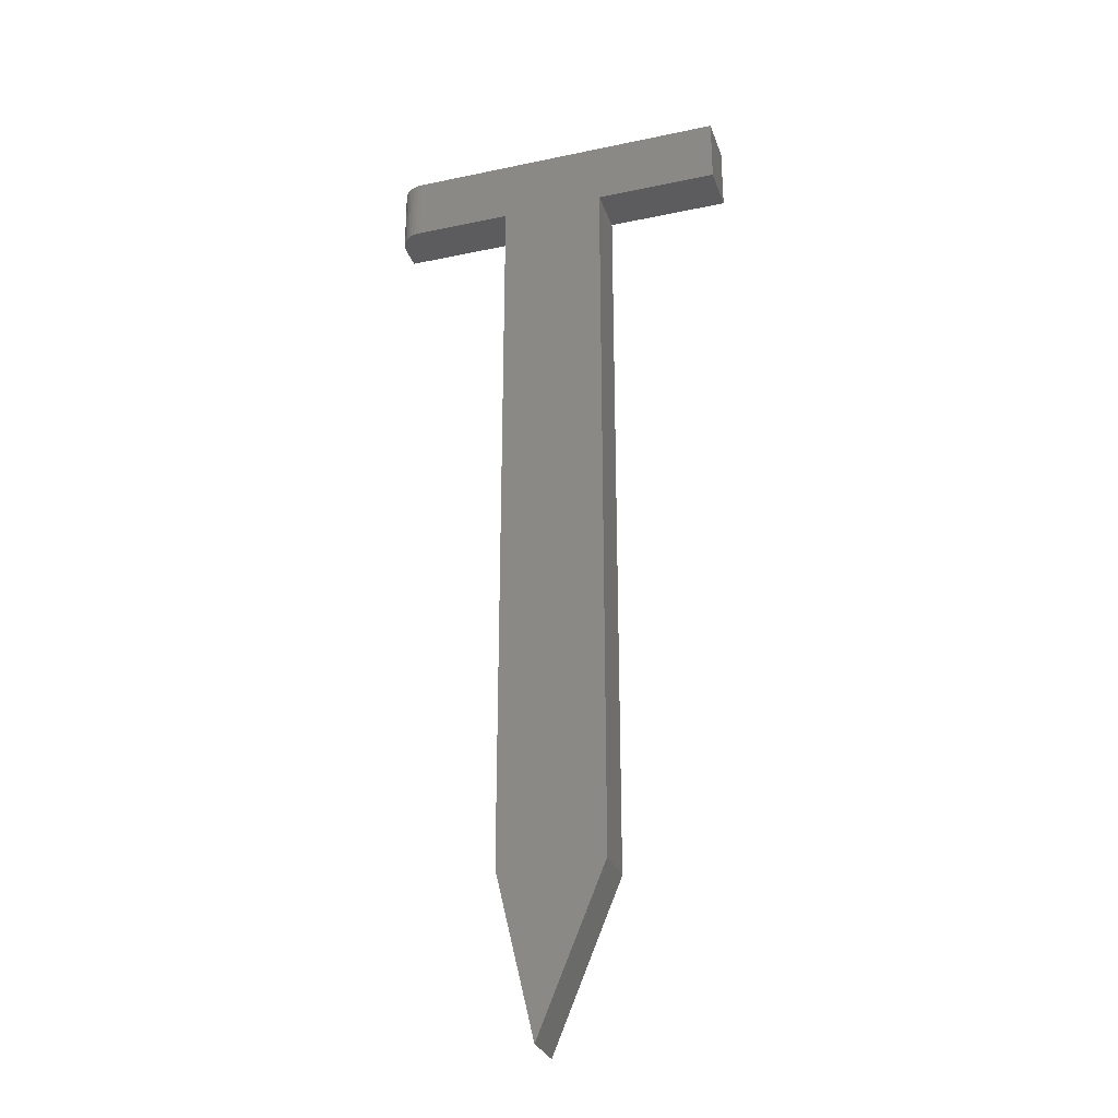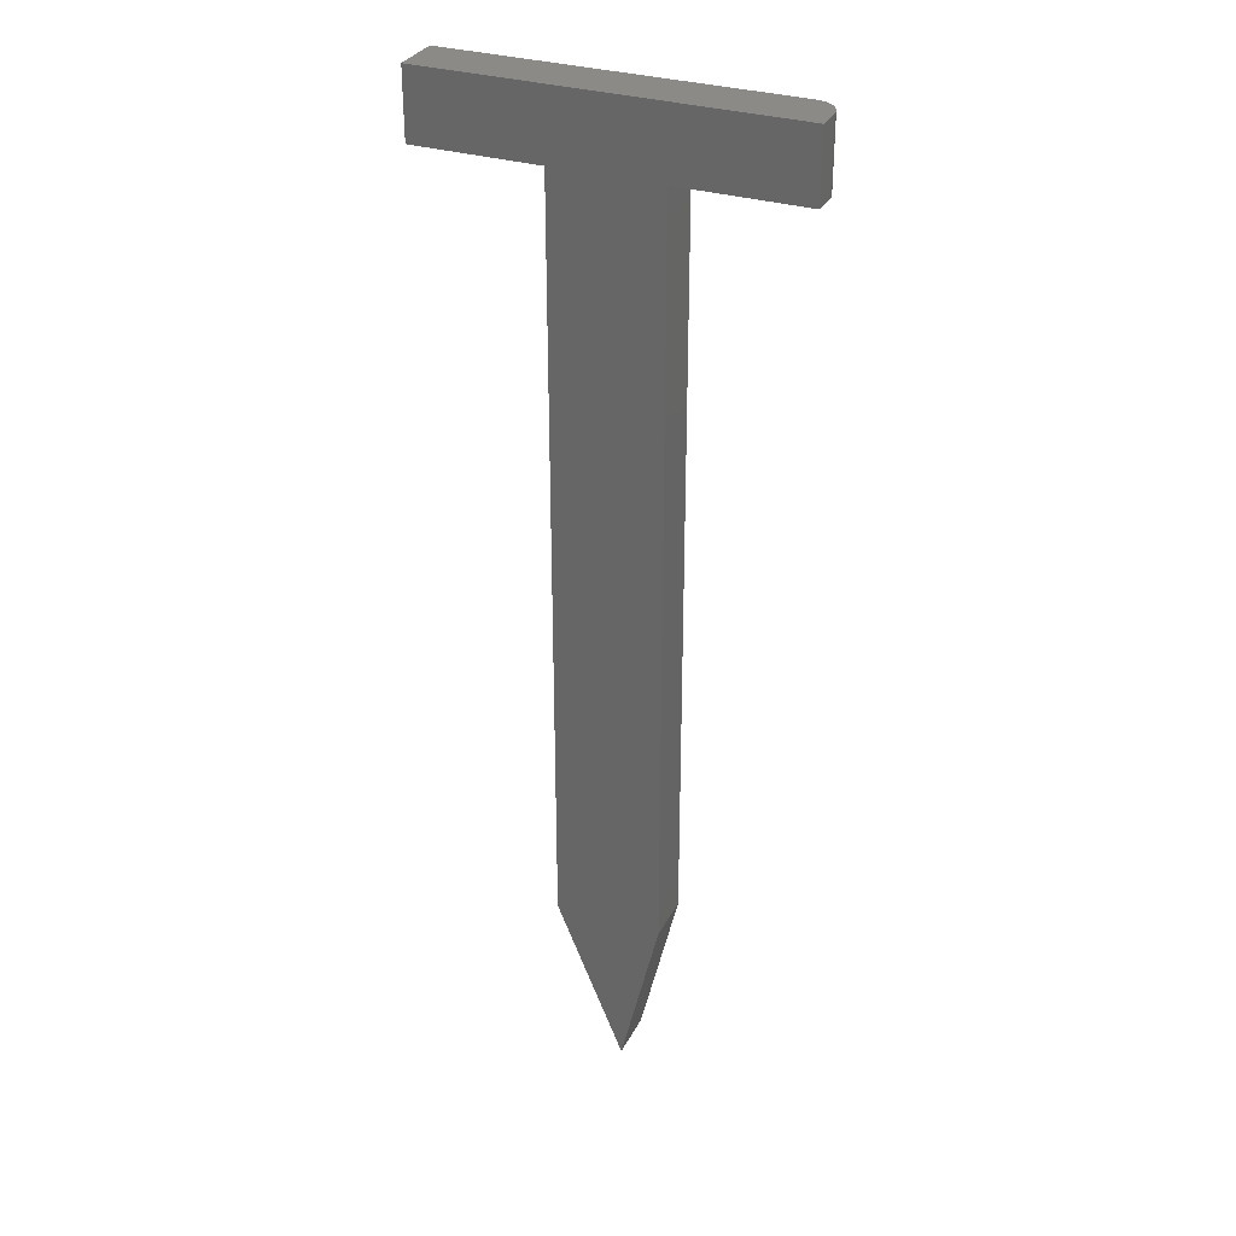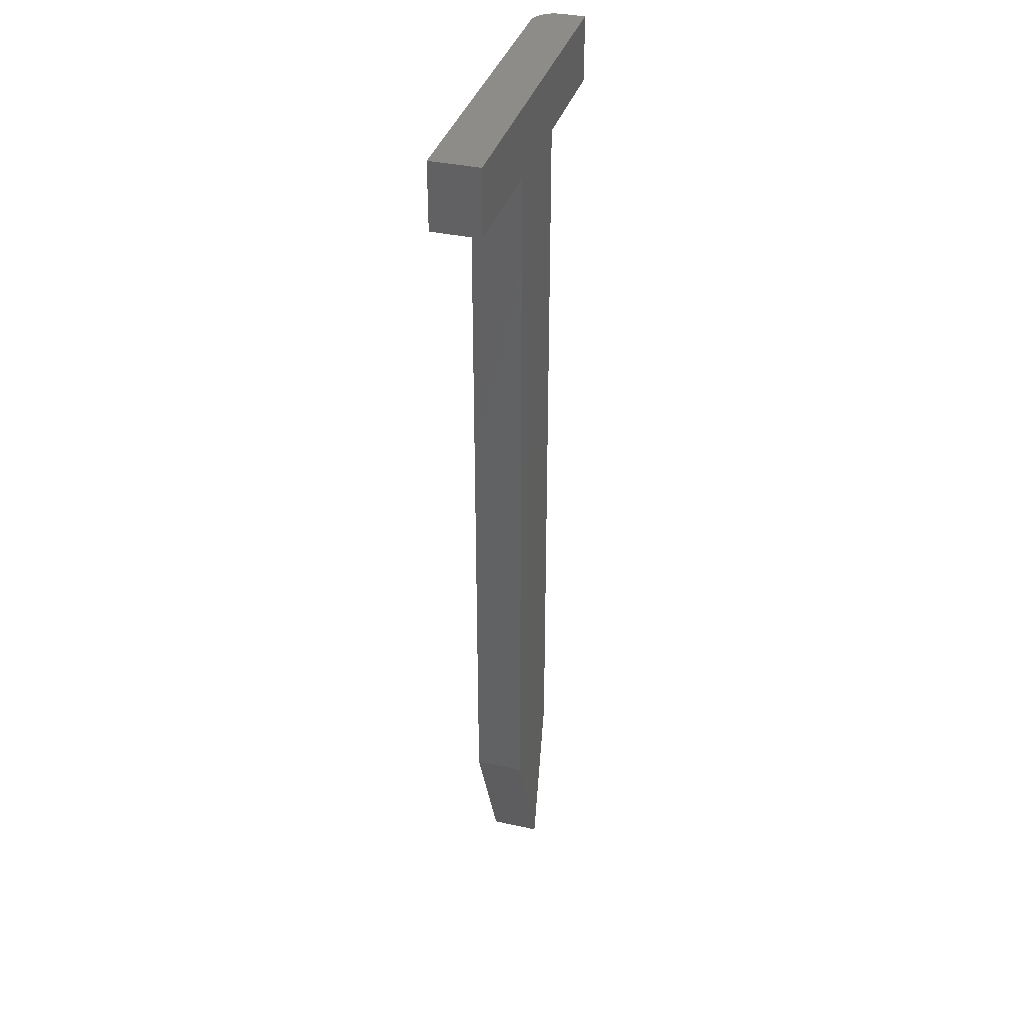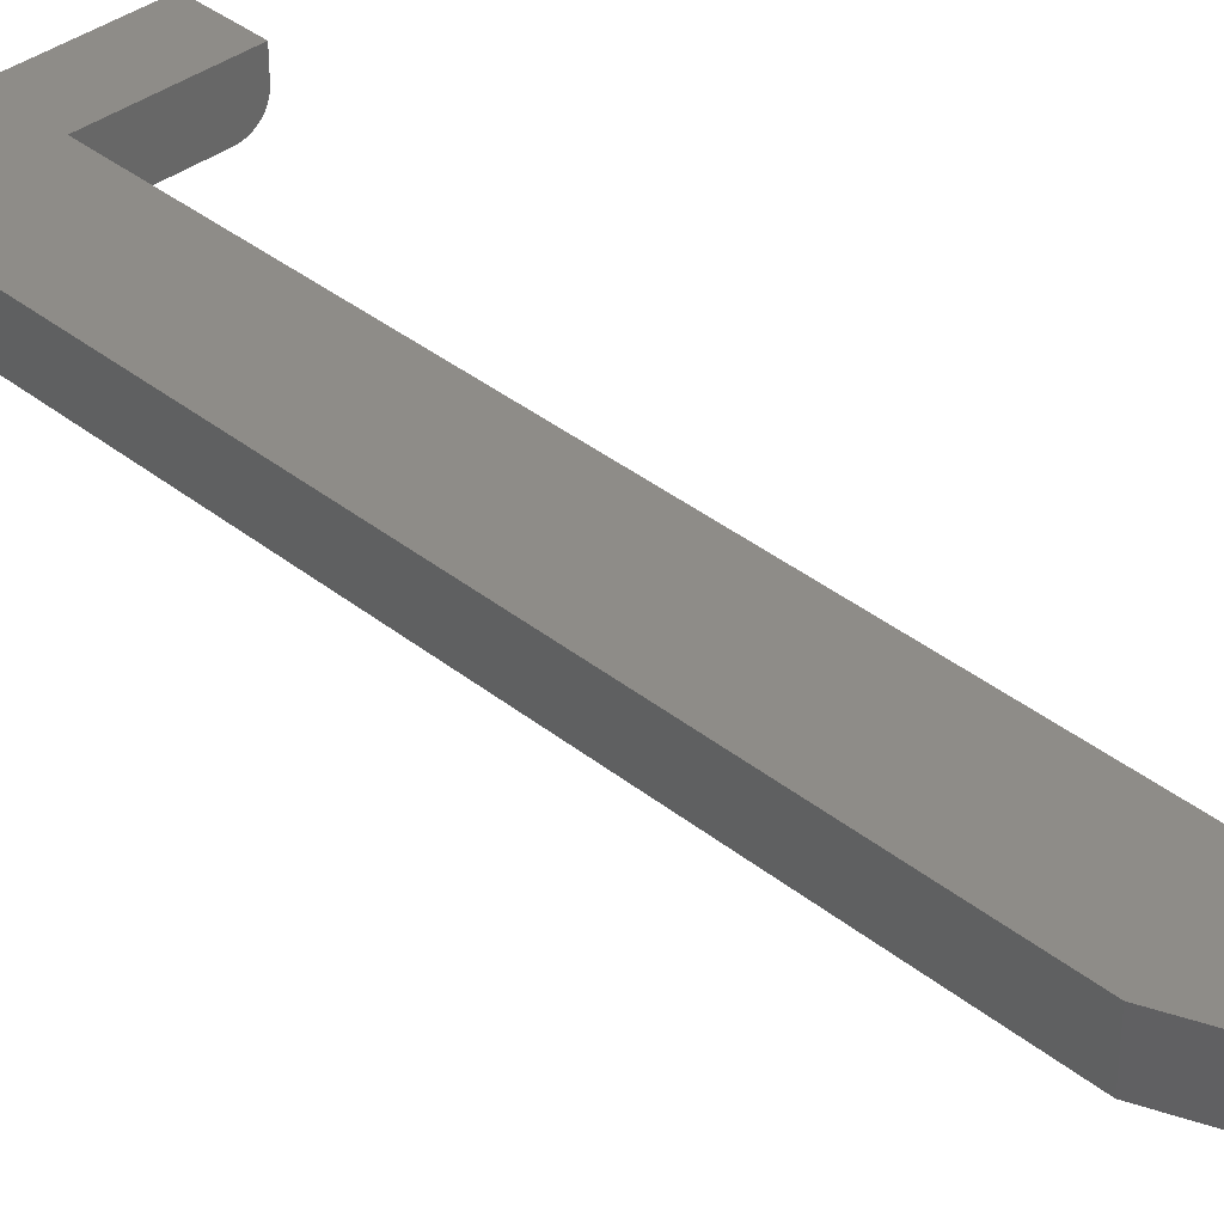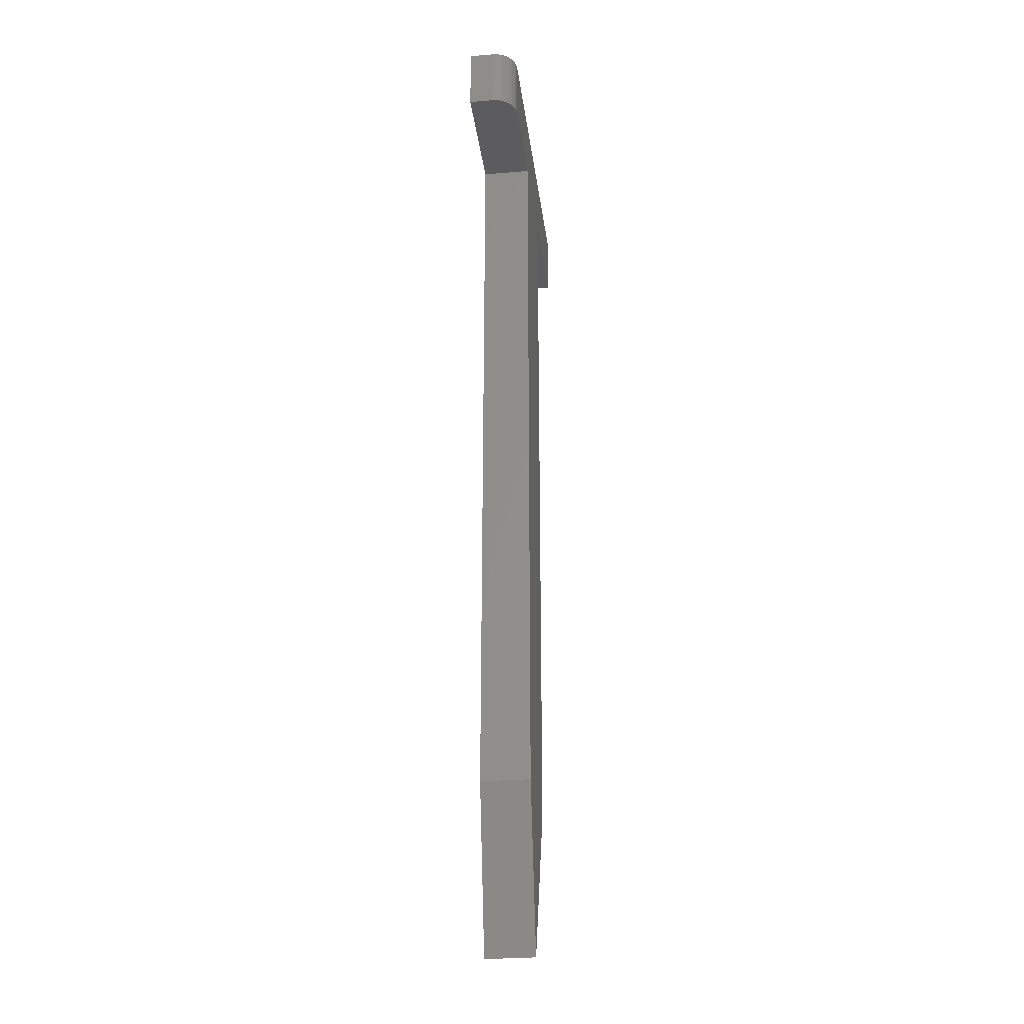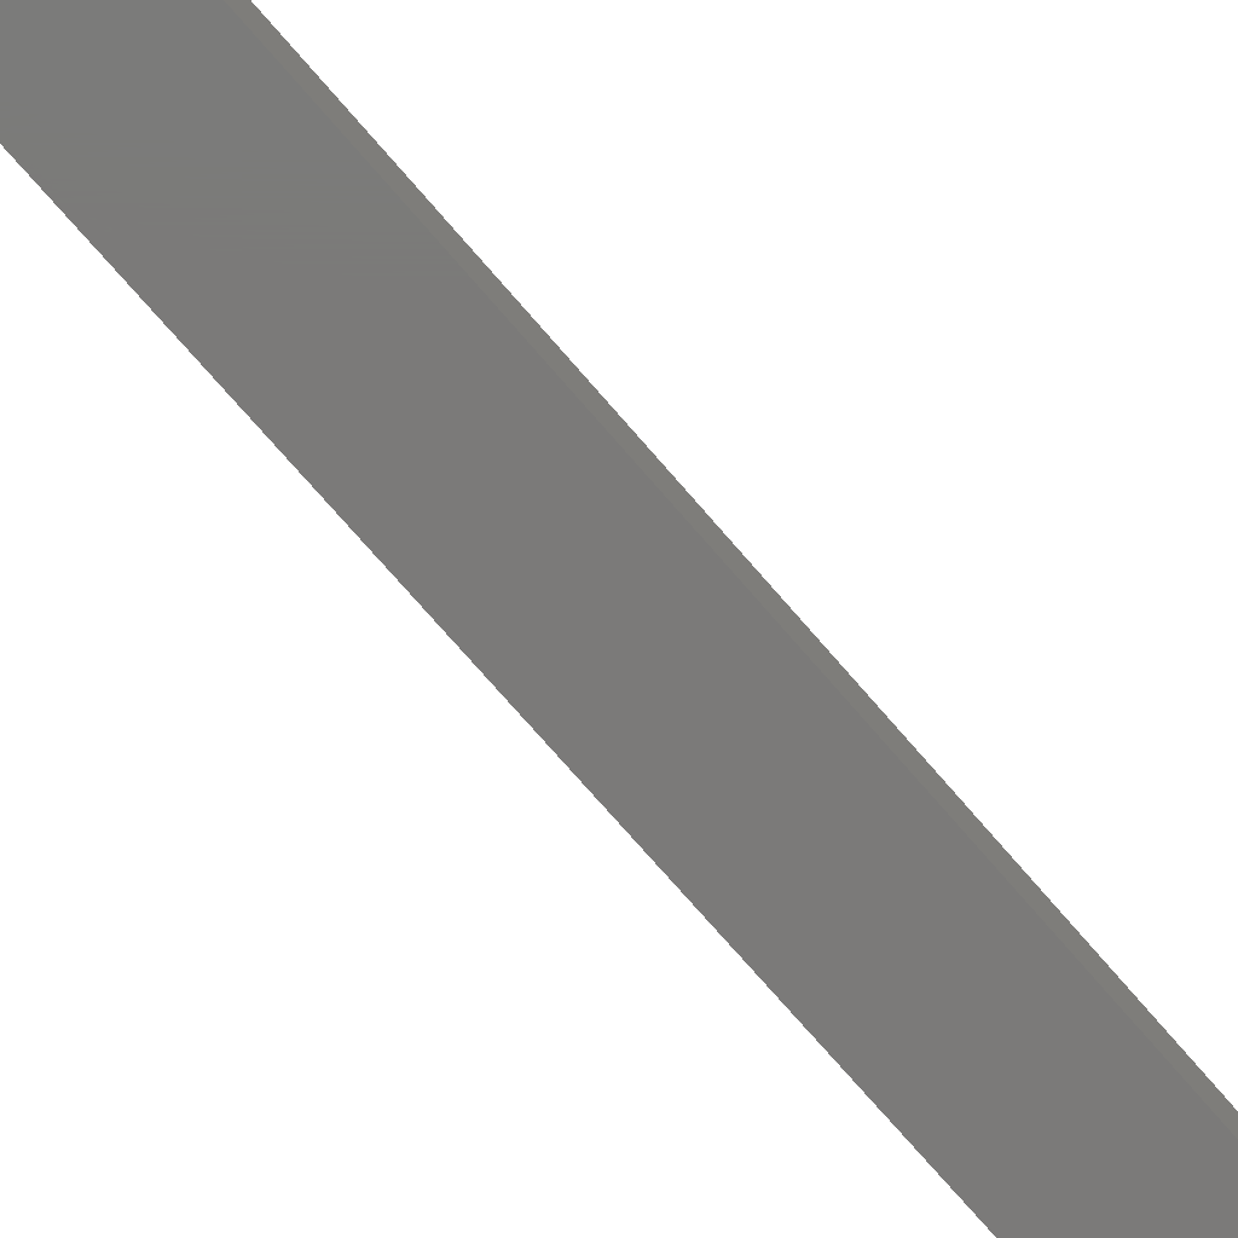
<metadata>
{"format":"stl","ext":"stl","renderer":"f3d","projection":"perspective","resolution":1024,"background":"white","views":[{"elev":-29.4,"azim":17.3,"up":"+Z"},{"elev":31.8,"azim":-156.4,"up":"+Z"},{"elev":36.1,"azim":106.0,"up":"+Z"},{"elev":37.2,"azim":135.8,"up":"+Y"},{"elev":-29.2,"azim":-83.0,"up":"+Z"},{"elev":-73.7,"azim":-139.2,"up":"+Y"}]}
</metadata>
<code>
# stl→obj: 34 verts, 64 faces
v -0.5248 -0.03125 0.3395
v -0.7344 -0.03125 0.3395
v -0.7344 -0.03125 0.2969
v -0.6709 -0.03125 0.2969
v -0.6039 -0.03125 0.2969
v -0.5248 -0.03125 0.2969
v -0.6039 -0.03125 -0.1778
v -0.6709 -0.03125 -0.1778
v -0.6465 -0.03125 -0.2812
v -0.75 -0.01562 0.3395
v -0.75 2.365e-18 0.3395
v -0.75 -0.01562 0.2969
v -0.75 0 0.2969
v -0.7497 -0.01867 0.3395
v -0.7488 -0.0216 0.3395
v -0.7474 -0.02431 0.3395
v -0.7454 -0.02667 0.3395
v -0.7431 -0.02862 0.3395
v -0.7404 -0.03006 0.3395
v -0.7374 -0.03095 0.3395
v -0.5248 2.736e-17 0.3395
v -0.7404 -0.03006 0.2969
v -0.6709 8.783e-18 0.2969
v -0.7374 -0.03095 0.2969
v -0.7497 -0.01867 0.2969
v -0.7431 -0.02862 0.2969
v -0.7454 -0.02667 0.2969
v -0.7474 -0.02431 0.2969
v -0.7488 -0.0216 0.2969
v -0.5248 2.5e-17 0.2969
v -0.6039 1.622e-17 0.2969
v -0.6465 -2.061e-17 -0.2812
v -0.6709 -1.757e-17 -0.1778
v -0.6039 -1.013e-17 -0.1778
f 1 2 3
f 1 3 4
f 1 4 5
f 1 5 6
f 5 4 7
f 7 4 8
f 7 8 9
f 10 11 12
f 12 11 13
f 10 14 15
f 11 10 15
f 11 15 16
f 11 16 17
f 11 17 18
f 11 18 19
f 11 19 20
f 11 20 2
f 11 2 1
f 11 1 21
f 12 13 22
f 23 4 3
f 23 3 24
f 23 24 22
f 23 22 13
f 25 12 22
f 25 22 26
f 25 26 27
f 25 27 28
f 25 28 29
f 10 12 14
f 14 12 25
f 14 25 15
f 15 25 29
f 15 29 16
f 16 29 28
f 16 28 17
f 17 28 27
f 17 27 18
f 18 27 26
f 18 26 19
f 19 26 22
f 19 22 20
f 20 22 24
f 20 24 2
f 2 24 3
f 21 30 31
f 21 31 23
f 21 23 13
f 21 13 11
f 32 33 34
f 34 33 23
f 34 23 31
f 6 30 1
f 1 30 21
f 5 31 6
f 6 31 30
f 7 34 5
f 5 34 31
f 9 32 7
f 7 32 34
f 8 33 9
f 9 33 32
f 4 23 8
f 8 23 33

</code>
